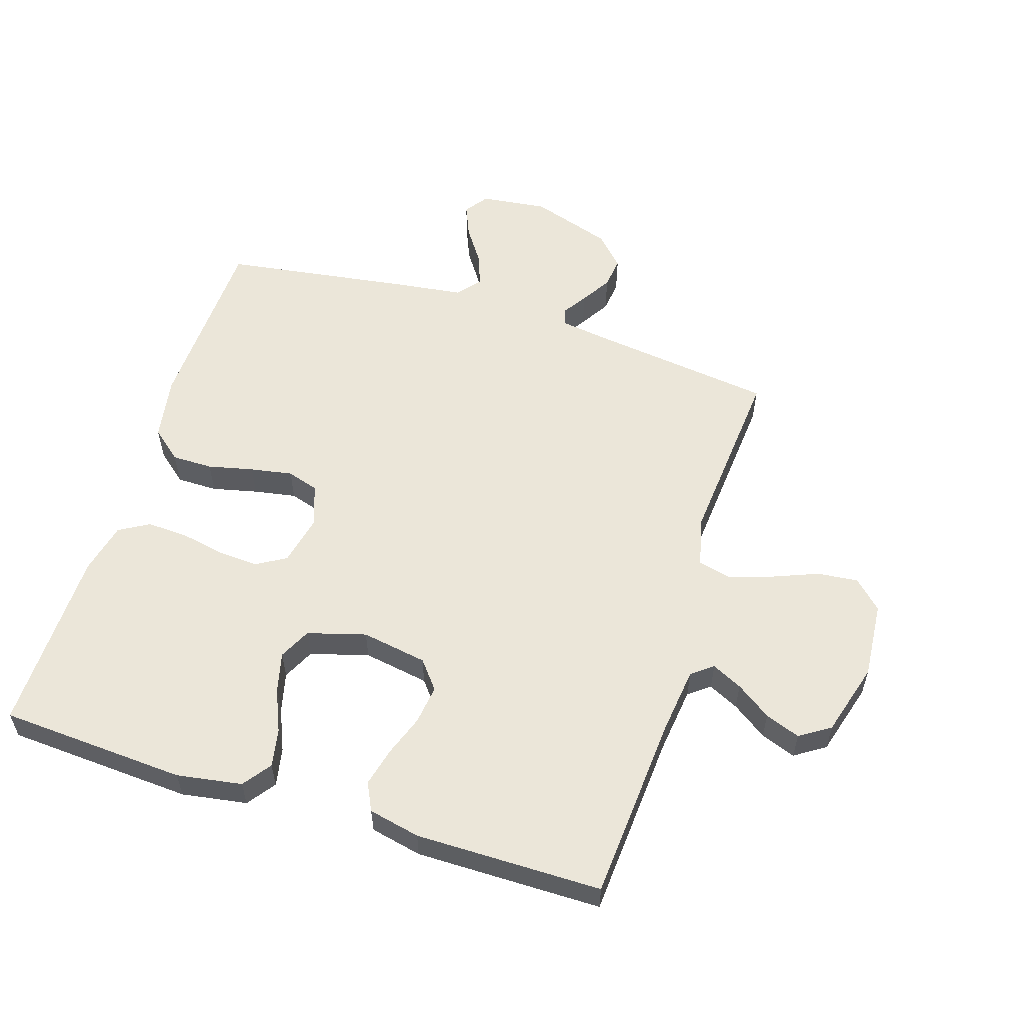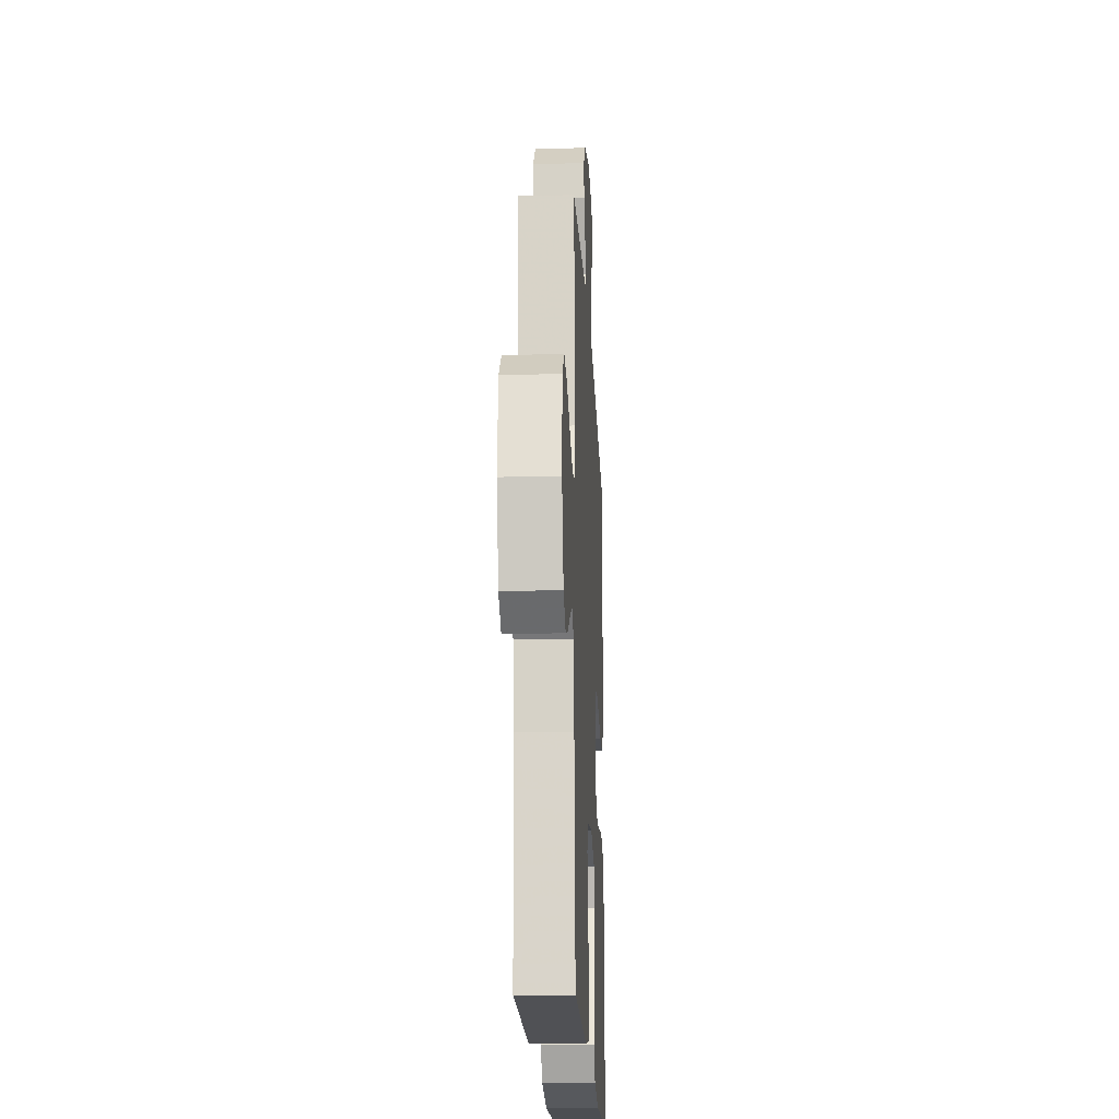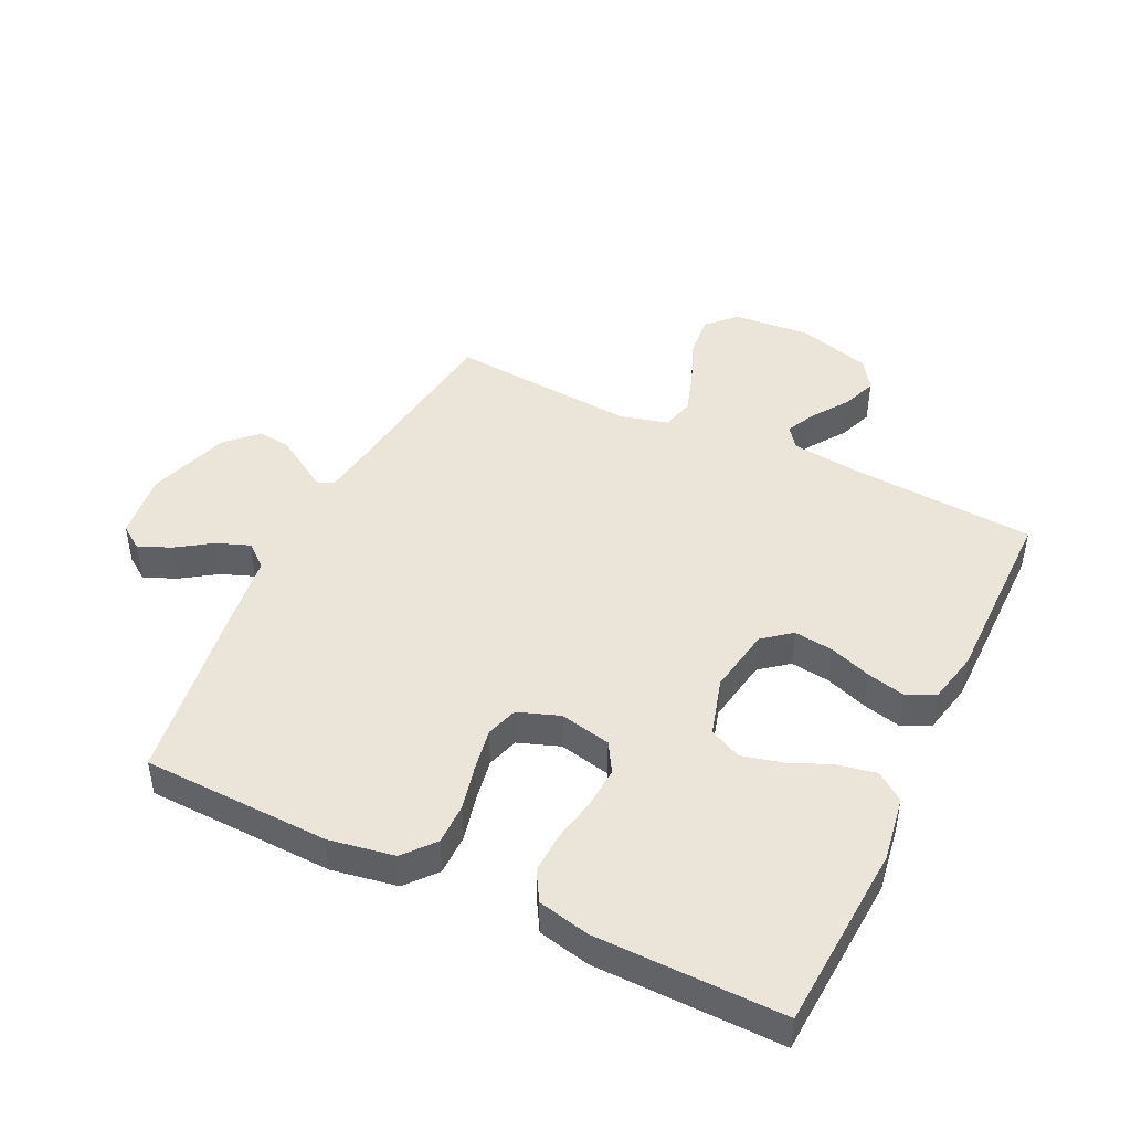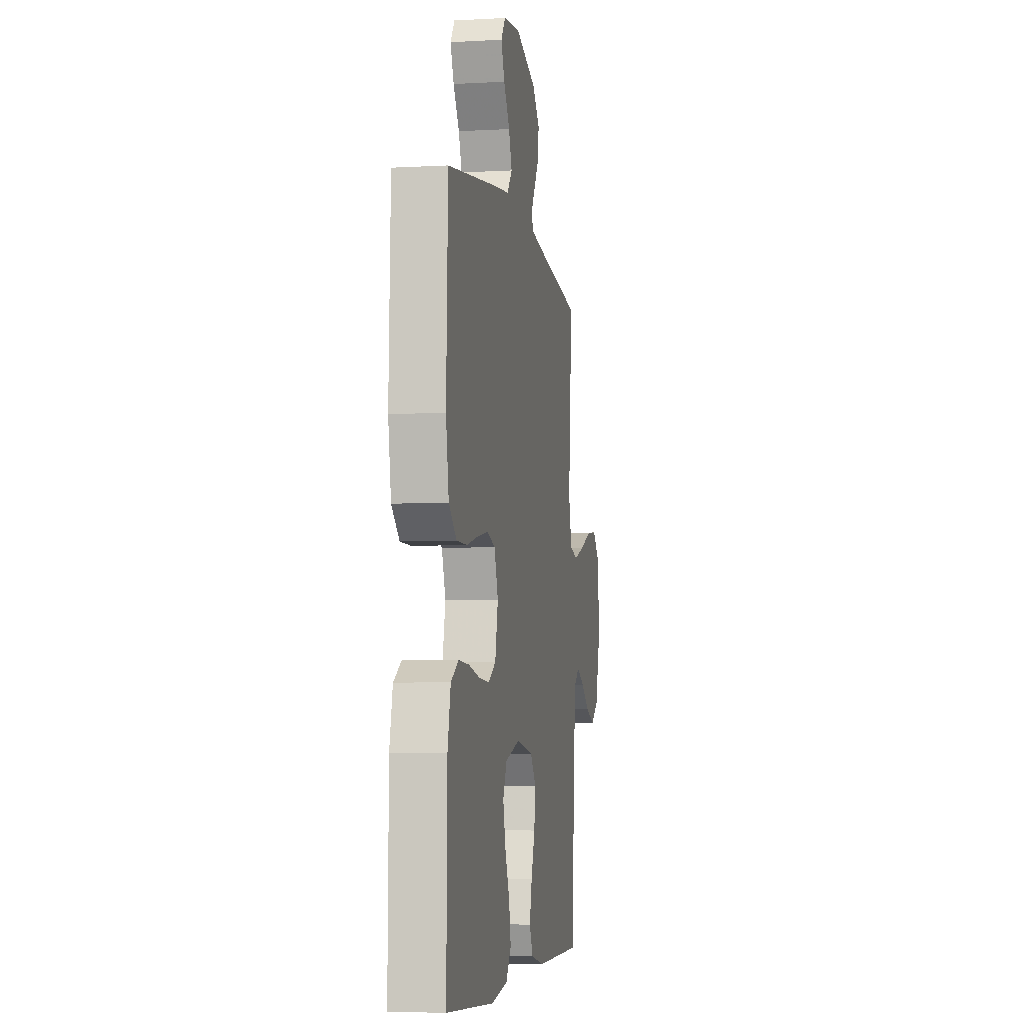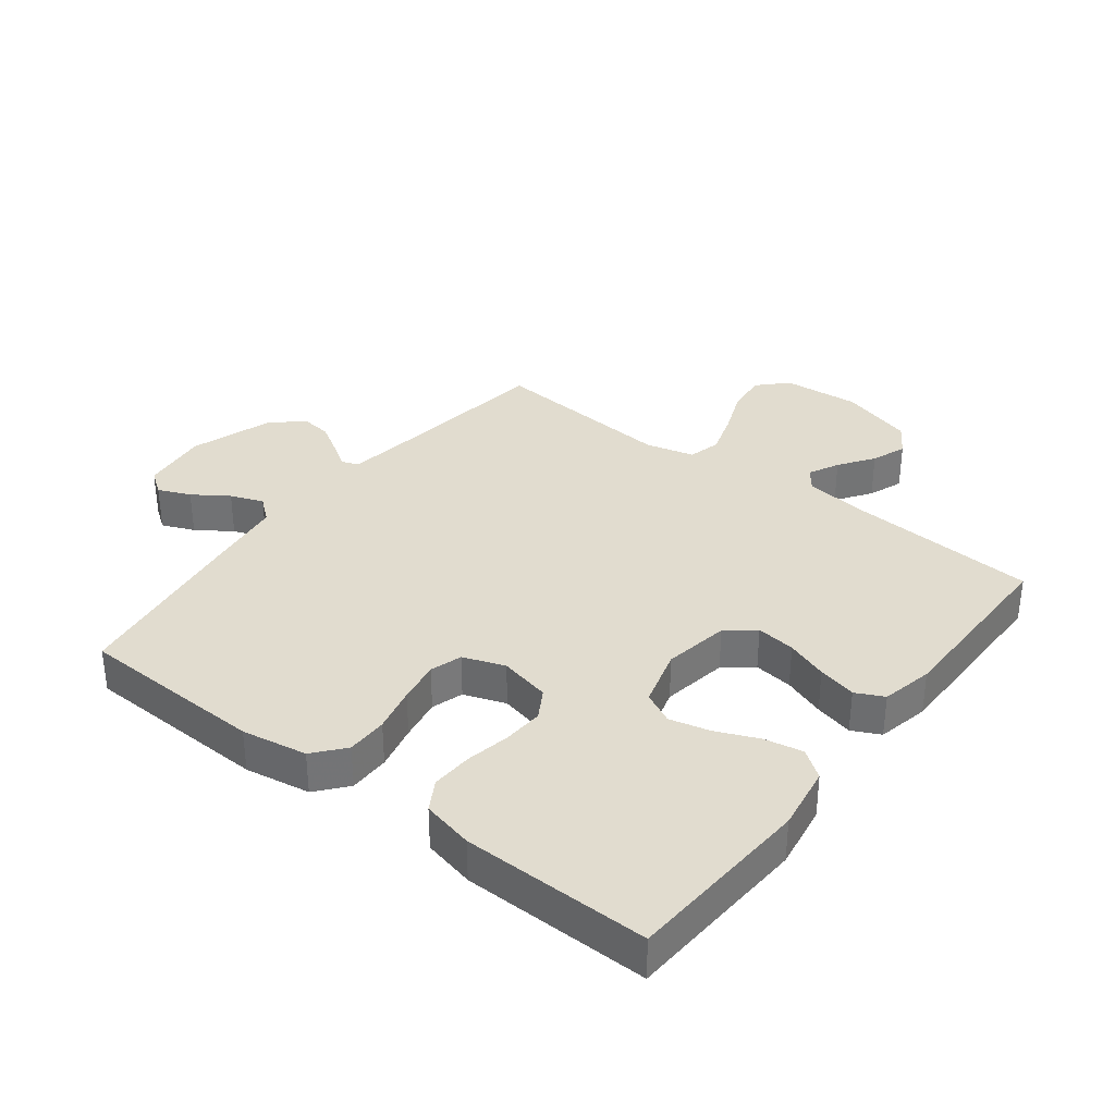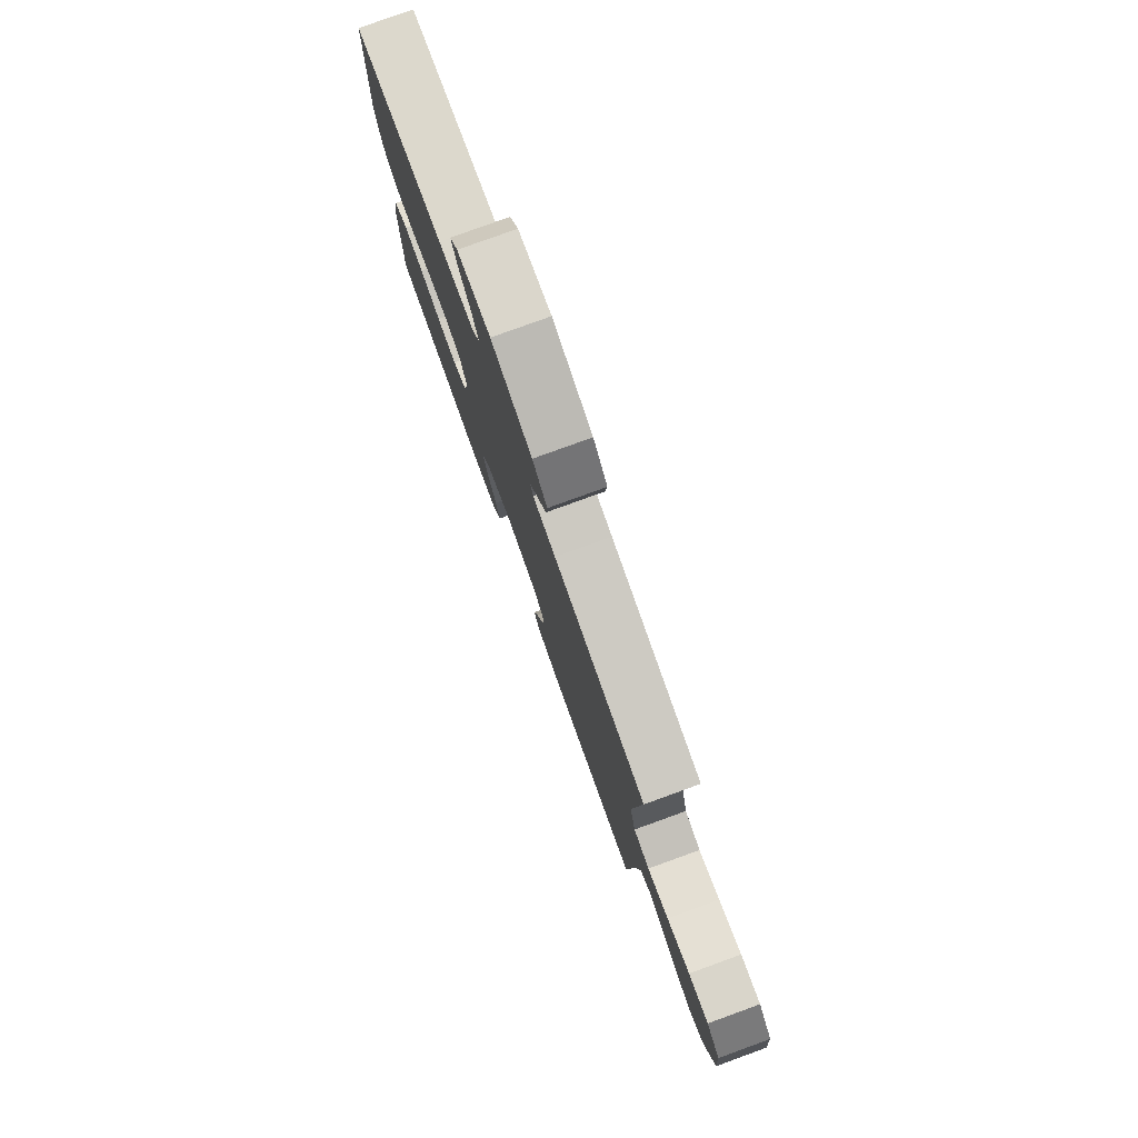
<metadata>
{"format":"obj","ext":"obj","renderer":"f3d","projection":"perspective","resolution":1024,"background":"white","views":[{"elev":56.6,"azim":-162.4,"up":"+Y"},{"elev":-20.0,"azim":-87.2,"up":"+Z"},{"elev":45.4,"azim":115.7,"up":"+Y"},{"elev":-5.5,"azim":99.8,"up":"+Z"},{"elev":34.2,"azim":127.6,"up":"+Y"},{"elev":79.6,"azim":-109.9,"up":"+Z"}]}
</metadata>
<code>
v 0.5 0.07 -0.5
v 0.2 0.07 -0.518
v 0.095 0.07 -0.501
v 0.062 0.07 -0.456
v 0.074 0.07 -0.394
v 0.103 0.07 -0.326
v 0.119 0.07 -0.261
v 0.094 0.07 -0.21
v 0 0.07 -0.183
v -0.106 0.07 -0.201
v -0.142 0.07 -0.246
v -0.134 0.07 -0.309
v -0.11 0.07 -0.376
v -0.095 0.07 -0.438
v -0.117 0.07 -0.483
v -0.2 0.07 -0.501
v -0.5 0.07 -0.5
v -0.521 0.07 -0.2
v -0.534 0.07 -0.092
v -0.568 0.07 -0.066
v -0.617 0.07 -0.09
v -0.673 0.07 -0.129
v -0.729 0.07 -0.15
v -0.778 0.07 -0.118
v -0.812 0.07 0
v -0.802 0.07 0.124
v -0.757 0.07 0.168
v -0.691 0.07 0.161
v -0.616 0.07 0.131
v -0.547 0.07 0.109
v -0.495 0.07 0.122
v -0.475 0.07 0.2
v -0.5 0.07 0.5
v -0.2 0.07 0.539
v -0.126 0.07 0.55
v -0.116 0.07 0.577
v -0.142 0.07 0.617
v -0.172 0.07 0.666
v -0.178 0.07 0.717
v -0.131 0.07 0.766
v 0 0.07 0.809
v 0.108 0.07 0.796
v 0.135 0.07 0.758
v 0.113 0.07 0.706
v 0.075 0.07 0.65
v 0.055 0.07 0.597
v 0.086 0.07 0.559
v 0.2 0.07 0.544
v 0.5 0.07 0.5
v 0.51 0.07 0.2
v 0.492 0.07 0.095
v 0.443 0.07 0.054
v 0.377 0.07 0.054
v 0.304 0.07 0.071
v 0.236 0.07 0.083
v 0.185 0.07 0.067
v 0.161 0.07 0
v 0.179 0.07 -0.082
v 0.226 0.07 -0.11
v 0.292 0.07 -0.106
v 0.363 0.07 -0.092
v 0.429 0.07 -0.089
v 0.477 0.07 -0.117
v 0.496 0.07 -0.2
v 0.5 0 -0.5
v 0.2 0 -0.518
v 0.095 0 -0.501
v 0.062 0 -0.456
v 0.074 0 -0.394
v 0.103 0 -0.326
v 0.119 0 -0.261
v 0.094 0 -0.21
v 0 0 -0.183
v -0.106 0 -0.201
v -0.142 0 -0.246
v -0.134 0 -0.309
v -0.11 0 -0.376
v -0.095 0 -0.438
v -0.117 0 -0.483
v -0.2 0 -0.501
v -0.5 0 -0.5
v -0.521 0 -0.2
v -0.534 0 -0.092
v -0.568 0 -0.066
v -0.617 0 -0.09
v -0.673 0 -0.129
v -0.729 0 -0.15
v -0.778 0 -0.118
v -0.812 0 0
v -0.802 0 0.124
v -0.757 0 0.168
v -0.691 0 0.161
v -0.616 0 0.131
v -0.547 0 0.109
v -0.495 0 0.122
v -0.475 0 0.2
v -0.5 0 0.5
v -0.2 0 0.539
v -0.126 0 0.55
v -0.116 0 0.577
v -0.142 0 0.617
v -0.172 0 0.666
v -0.178 0 0.717
v -0.131 0 0.766
v 0 0 0.809
v 0.108 0 0.796
v 0.135 0 0.758
v 0.113 0 0.706
v 0.075 0 0.65
v 0.055 0 0.597
v 0.086 0 0.559
v 0.2 0 0.544
v 0.5 0 0.5
v 0.51 0 0.2
v 0.492 0 0.095
v 0.443 0 0.054
v 0.377 0 0.054
v 0.304 0 0.071
v 0.236 0 0.083
v 0.185 0 0.067
v 0.161 0 0
v 0.179 0 -0.082
v 0.226 0 -0.11
v 0.292 0 -0.106
v 0.363 0 -0.092
v 0.429 0 -0.089
v 0.477 0 -0.117
v 0.496 0 -0.2
f 60 61 62 63
f 59 60 63 64
f 51 52 53 54
f 51 54 55
f 50 51 55
f 47 48 49 50
f 47 50 55 56
f 42 43 44 45
f 42 45 46
f 41 42 46
f 40 41 46
f 36 37 38 39
f 36 39 40 46
f 32 33 34
f 31 32 34 35
f 26 27 28 29
f 26 29 30
f 25 26 30
f 24 25 30 31
f 21 22 23 24
f 20 21 24 31
f 15 16 17 18
f 15 18 19
f 12 13 14 15
f 11 12 15 19
f 10 11 19 20
f 3 4 5 6
f 3 6 7
f 2 3 7
f 59 64 1 2
f 58 59 2 7
f 57 58 7 8
f 46 47 56 57
f 35 36 46 57
f 35 57 8 9
f 20 31 35
f 9 10 20 35
f 127 126 125 124
f 128 127 124 123
f 118 117 116 115
f 119 118 115
f 119 115 114
f 114 113 112 111
f 120 119 114 111
f 109 108 107 106
f 110 109 106
f 110 106 105
f 110 105 104
f 103 102 101 100
f 110 104 103 100
f 98 97 96
f 99 98 96 95
f 93 92 91 90
f 94 93 90
f 94 90 89
f 95 94 89 88
f 88 87 86 85
f 95 88 85 84
f 82 81 80 79
f 83 82 79
f 79 78 77 76
f 83 79 76 75
f 84 83 75 74
f 70 69 68 67
f 71 70 67
f 71 67 66
f 66 65 128 123
f 71 66 123 122
f 72 71 122 121
f 121 120 111 110
f 121 110 100 99
f 73 72 121 99
f 99 95 84
f 99 84 74 73
f 1 65 66 2
f 2 66 67 3
f 3 67 68 4
f 4 68 69 5
f 5 69 70 6
f 6 70 71 7
f 7 71 72 8
f 8 72 73 9
f 9 73 74 10
f 10 74 75 11
f 11 75 76 12
f 12 76 77 13
f 13 77 78 14
f 14 78 79 15
f 15 79 80 16
f 16 80 81 17
f 17 81 82 18
f 18 82 83 19
f 19 83 84 20
f 20 84 85 21
f 21 85 86 22
f 22 86 87 23
f 23 87 88 24
f 24 88 89 25
f 25 89 90 26
f 26 90 91 27
f 27 91 92 28
f 28 92 93 29
f 29 93 94 30
f 30 94 95 31
f 31 95 96 32
f 32 96 97 33
f 33 97 98 34
f 34 98 99 35
f 35 99 100 36
f 36 100 101 37
f 37 101 102 38
f 38 102 103 39
f 39 103 104 40
f 40 104 105 41
f 41 105 106 42
f 42 106 107 43
f 43 107 108 44
f 44 108 109 45
f 45 109 110 46
f 46 110 111 47
f 47 111 112 48
f 48 112 113 49
f 49 113 114 50
f 50 114 115 51
f 51 115 116 52
f 52 116 117 53
f 53 117 118 54
f 54 118 119 55
f 55 119 120 56
f 56 120 121 57
f 57 121 122 58
f 58 122 123 59
f 59 123 124 60
f 60 124 125 61
f 61 125 126 62
f 62 126 127 63
f 63 127 128 64
f 64 128 65 1

</code>
